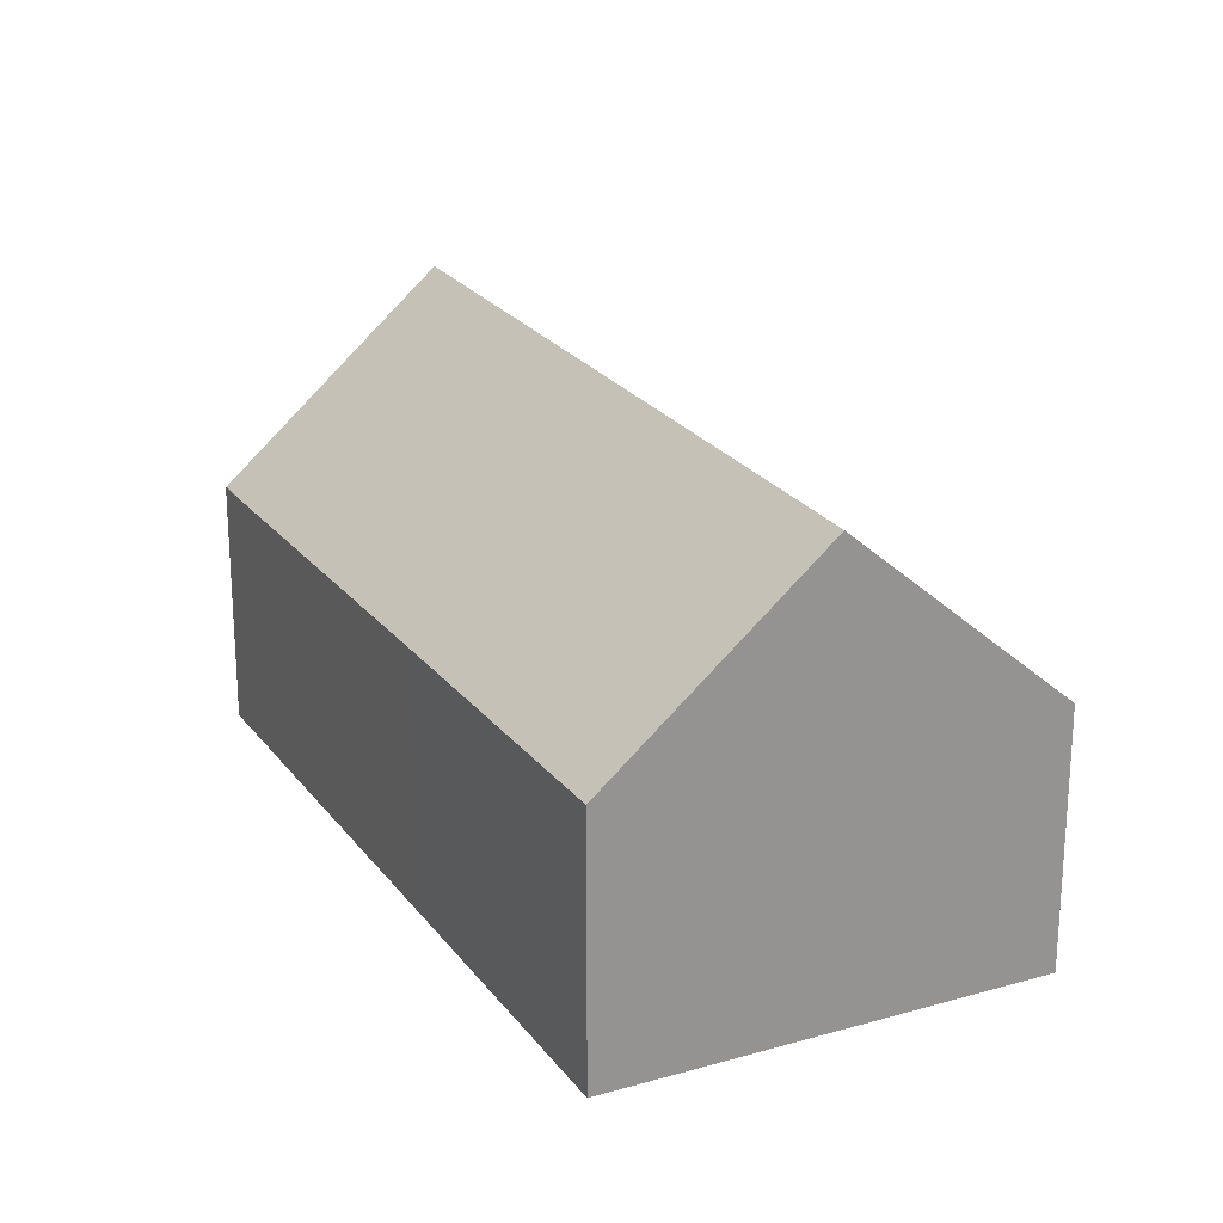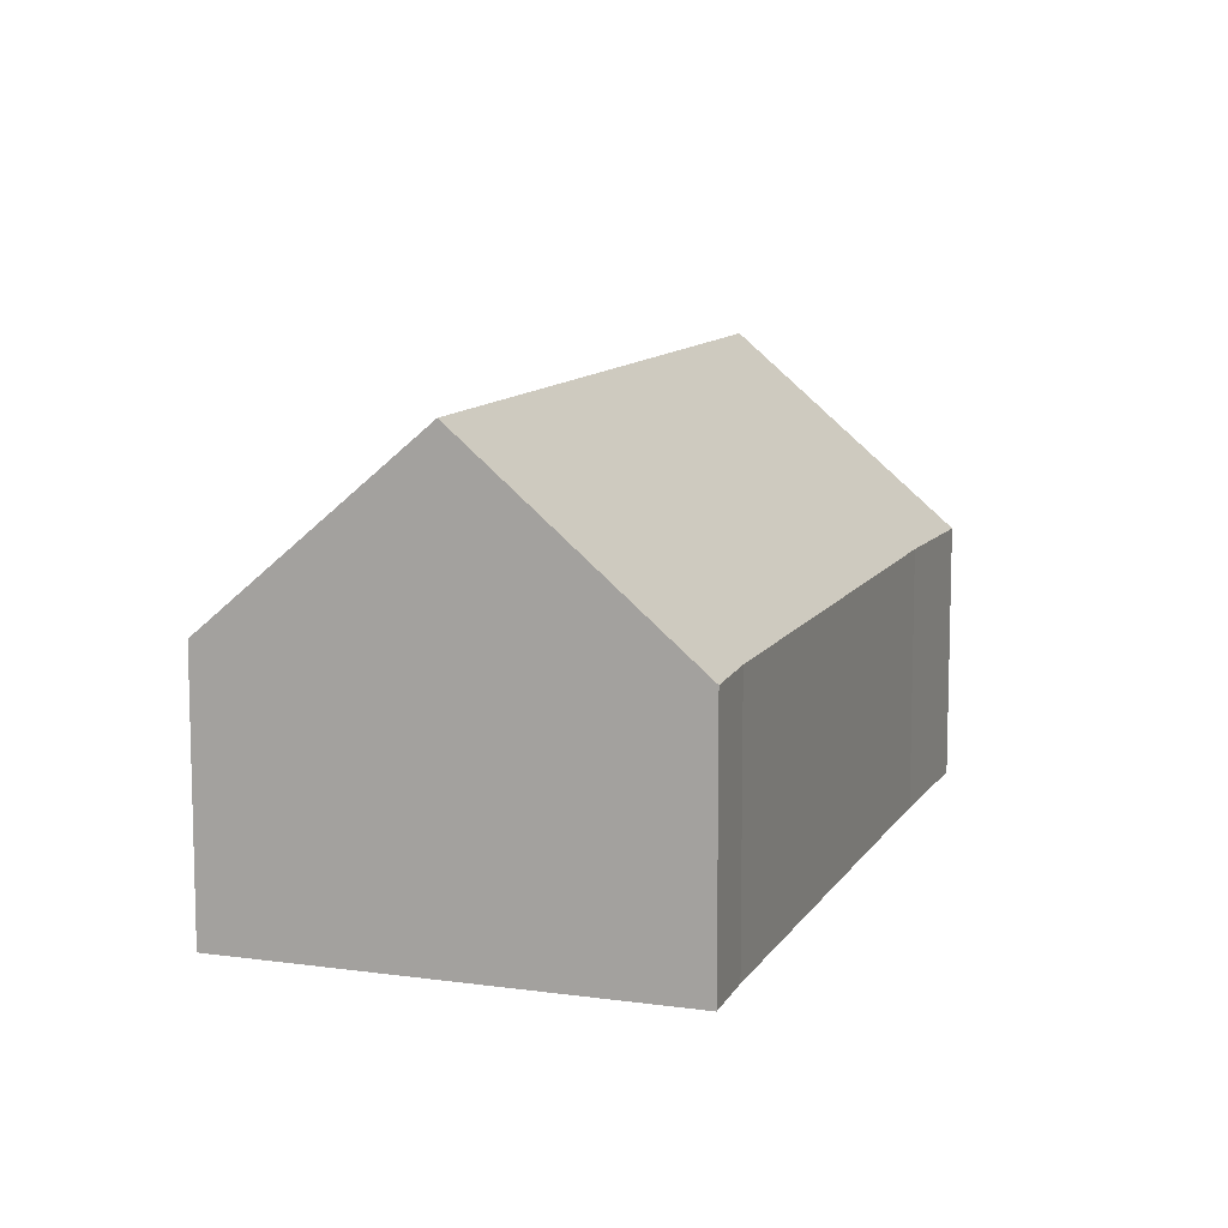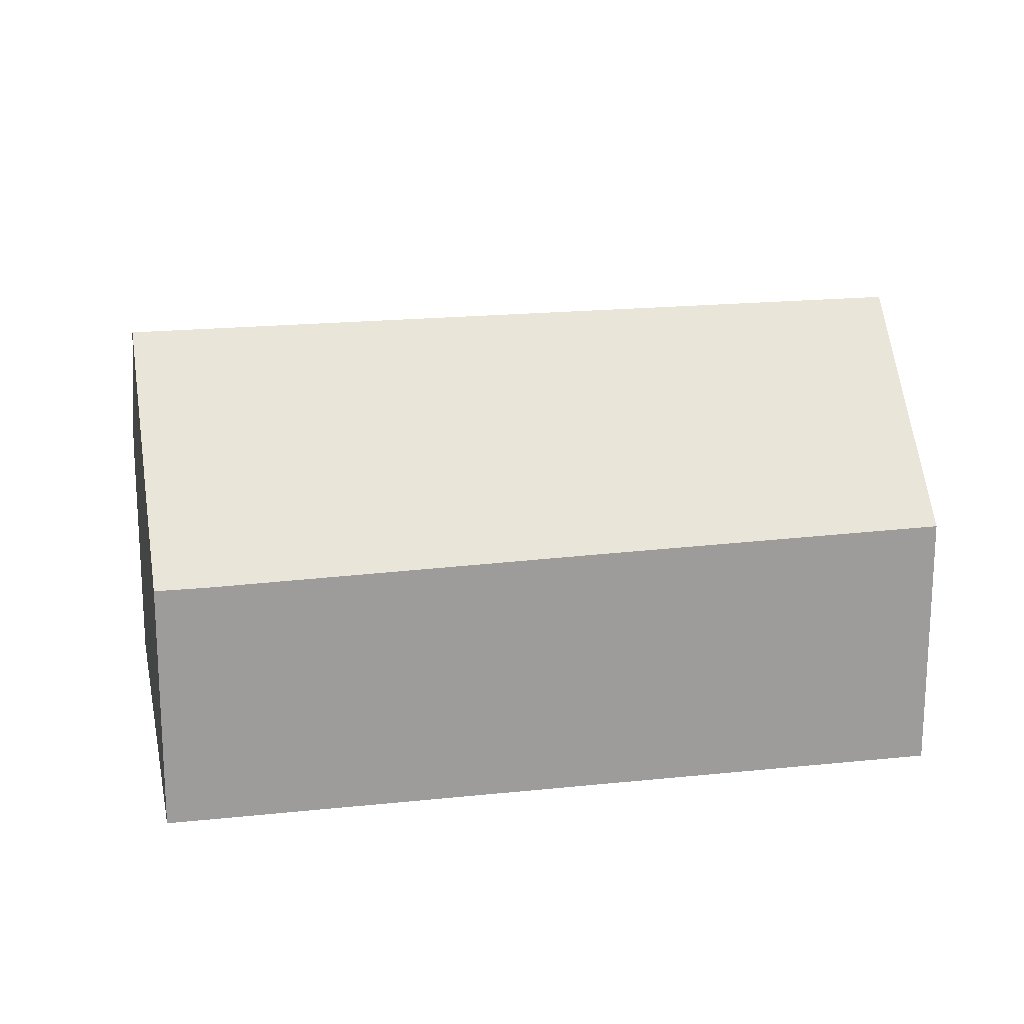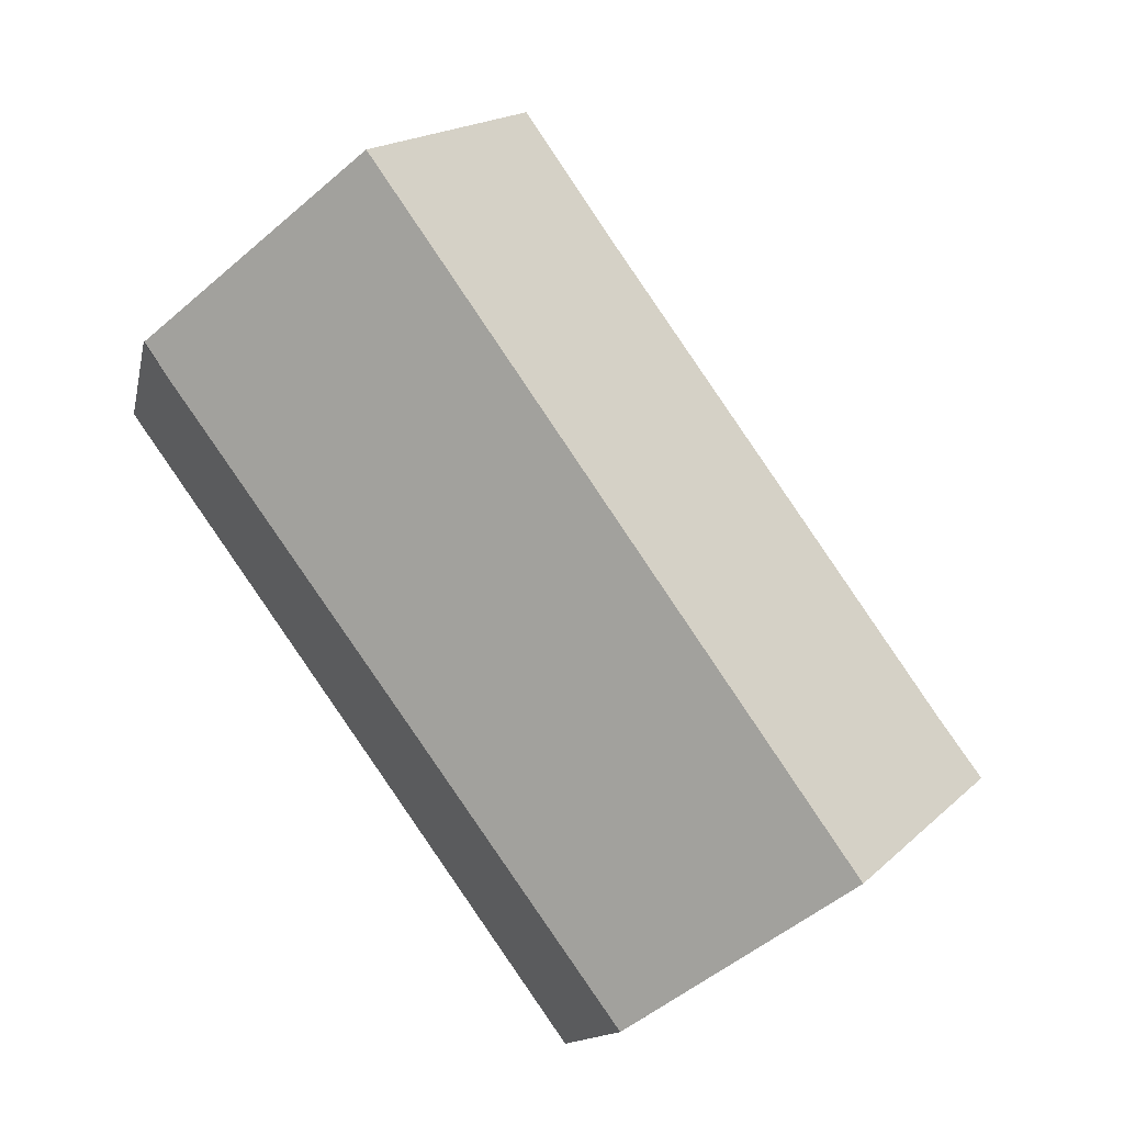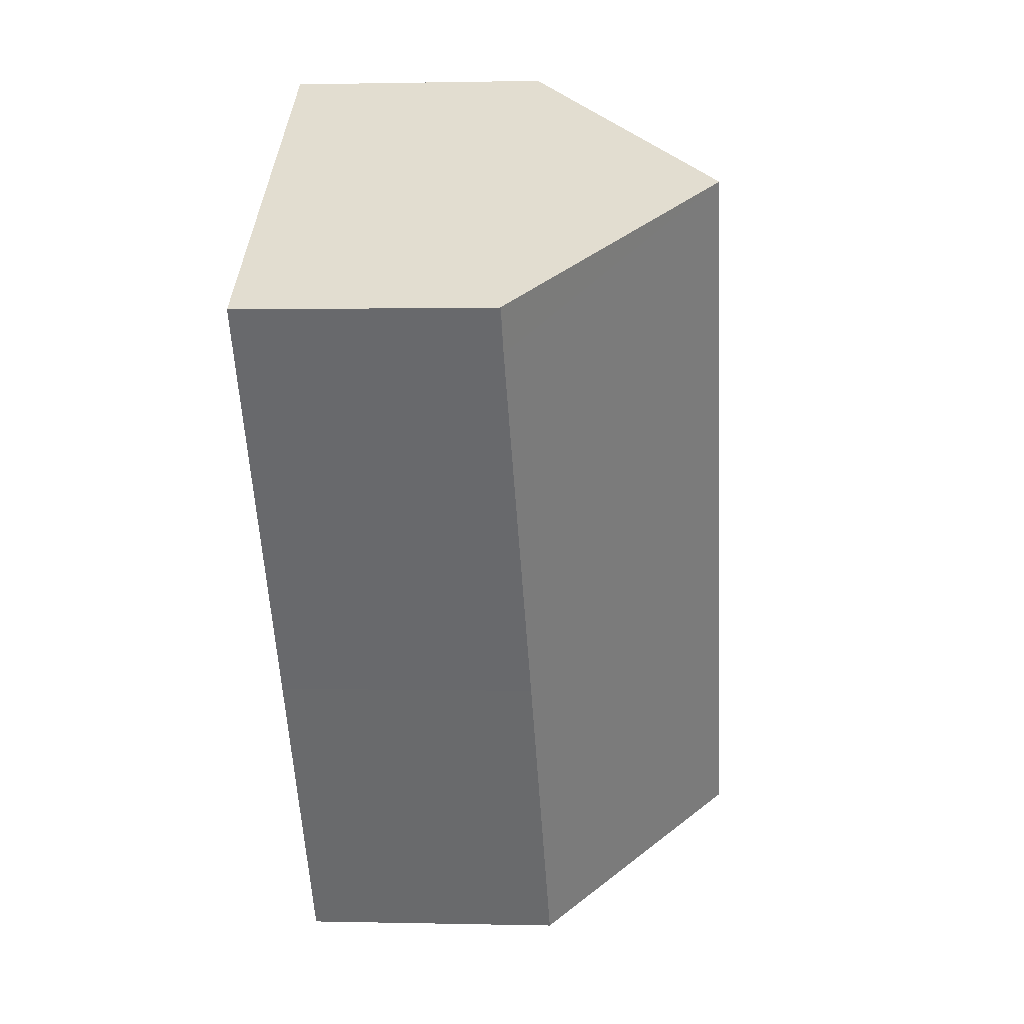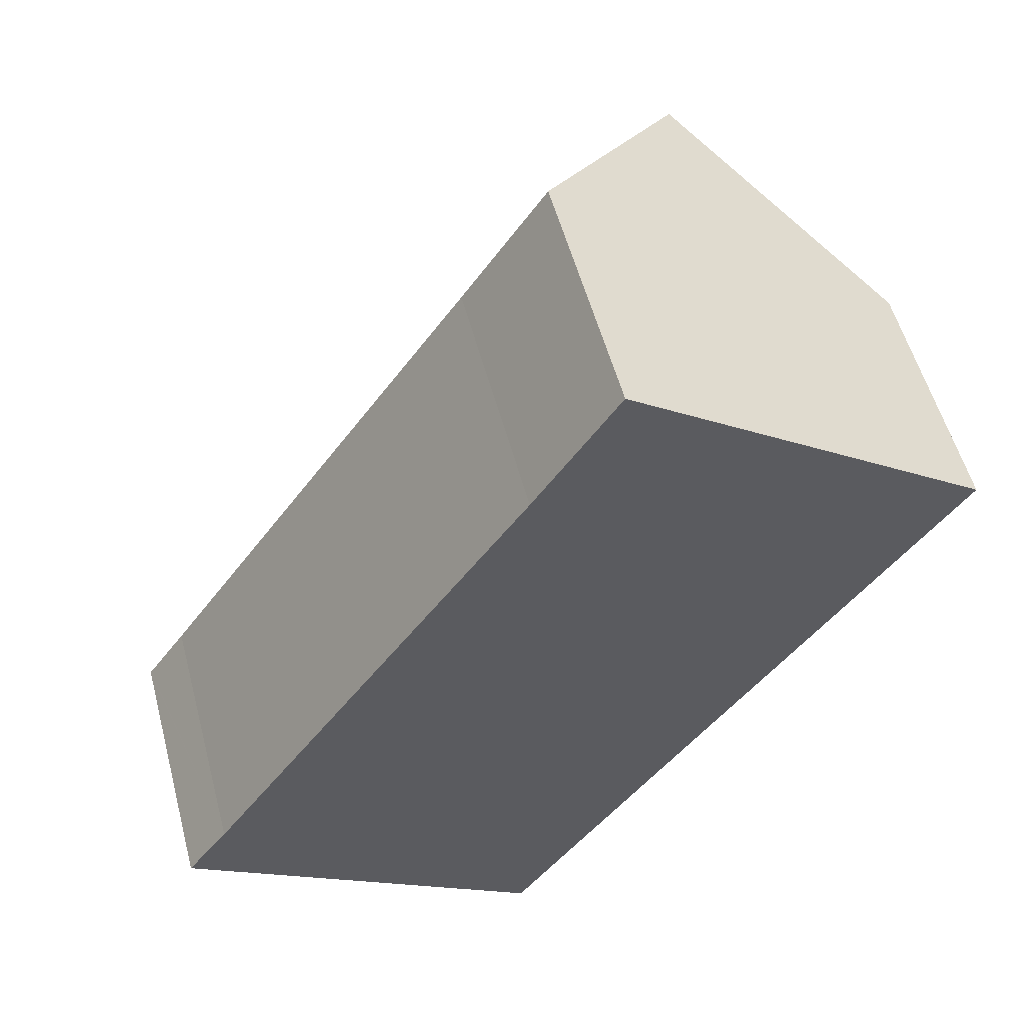
<metadata>
{"format":"obj","ext":"obj","renderer":"f3d","projection":"perspective","resolution":1024,"background":"white","views":[{"elev":23.2,"azim":-171.6,"up":"+Y"},{"elev":10.6,"azim":-126.2,"up":"+Y"},{"elev":20.1,"azim":114.4,"up":"+Y"},{"elev":-13.0,"azim":168.7,"up":"+Z"},{"elev":1.0,"azim":95.2,"up":"+Z"},{"elev":54.5,"azim":-14.8,"up":"+Z"}]}
</metadata>
<code>
v  4.041 9.669 -2.753
v  12.24 5.554 0.595
v  7.954 5.647 -5.419
v  13.91 9.669 11.54
v  17.37 5.43 7.761
v  17.98 5.43 8.64
v  0.02 5.516 0.027
v  1.27 6.82 -0.865
v  0 5.515 3.377e-16
v  0.912 5.555 1.236
v  8.082 5.565 11.6
v  9.93 5.515 14.38
v  0.912 -7.568e-17 1.236
v  0 0 0
v  0.02 -1.653e-18 0.027
v  8.082 -7.102e-16 11.6
v  9.93 -8.804e-16 14.38
v  13.91 -7.065e-16 11.54
v  17.98 -5.29e-16 8.64
v  17.99 5.414 8.63
v  17.99 -5.284e-16 8.63
v  17.37 -4.752e-16 7.761
v  12.24 -3.643e-17 0.595
v  7.954 3.318e-16 -5.419
v  4.041 1.686e-16 -2.753
v  1.27 5.297e-17 -0.865
g defaultobject
f 1 2 3
f 2 1 4
f 2 4 5
f 5 4 6
f 7 8 9
f 8 7 1
f 1 7 10
f 1 10 4
f 4 10 11
f 4 11 12
f 7 13 10
f 13 7 9
f 13 9 14
f 13 14 15
f 10 16 11
f 16 10 13
f 16 12 11
f 12 16 17
f 17 4 12
f 4 17 6
f 6 17 18
f 6 18 19
f 6 19 20
f 20 19 21
f 21 5 20
f 5 21 2
f 2 21 22
f 2 22 23
f 2 23 3
f 3 23 24
f 24 1 3
f 1 24 8
f 8 24 25
f 8 25 9
f 9 25 26
f 9 26 14
f 16 18 17
f 18 16 19
f 19 16 21
f 21 16 22
f 22 16 23
f 23 16 13
f 23 13 24
f 24 13 15
f 24 15 26
f 26 15 14
f 24 26 25

</code>
